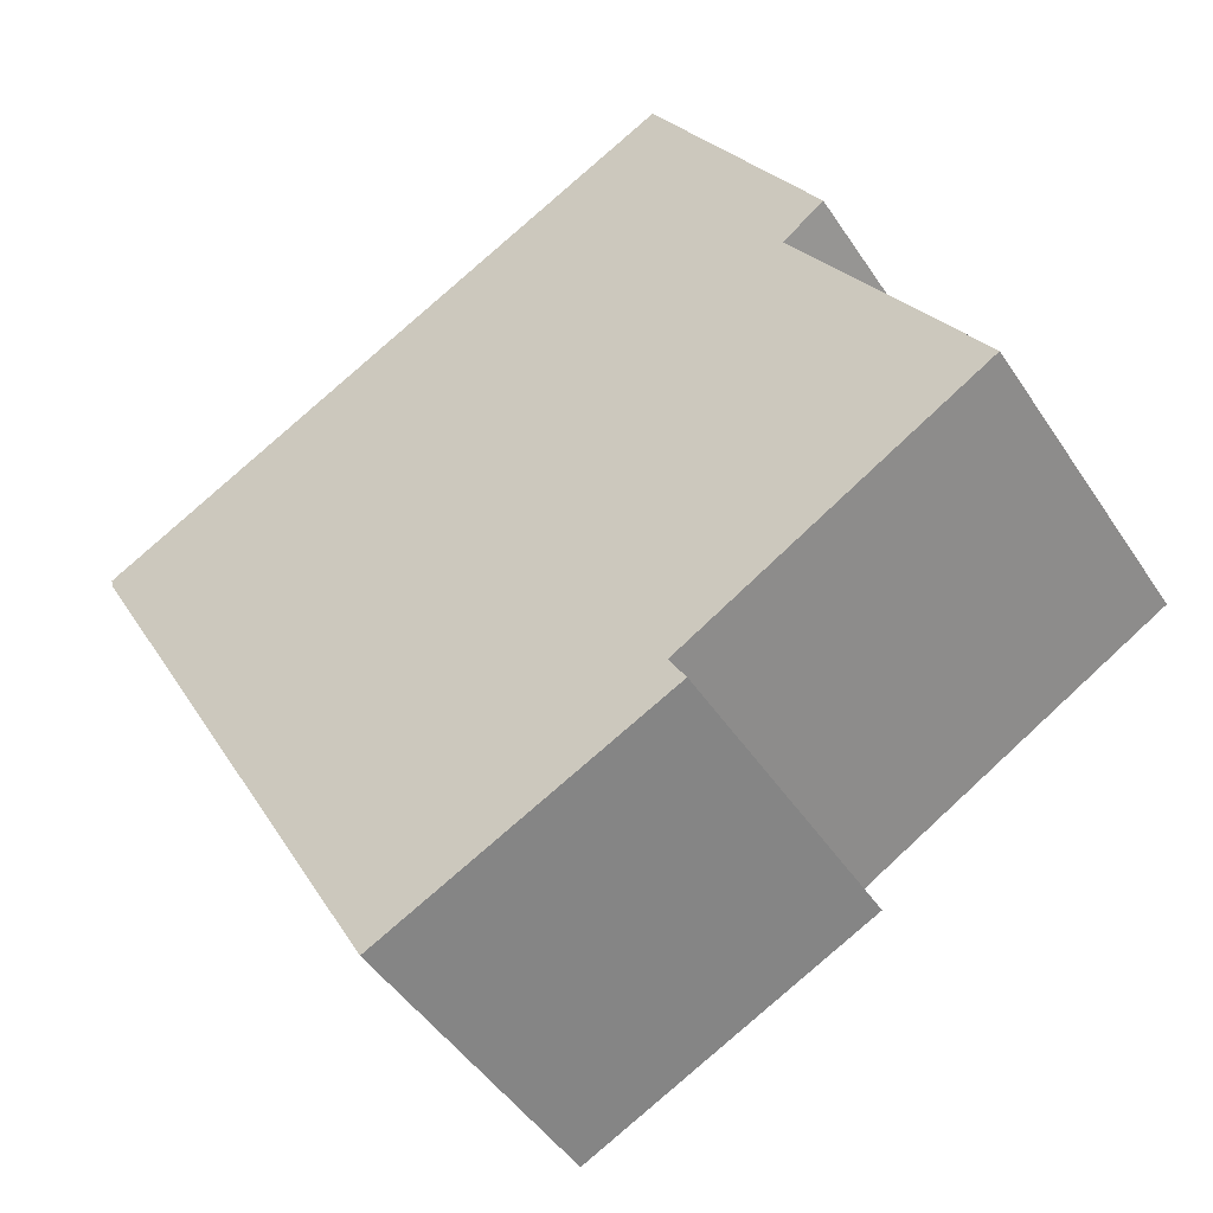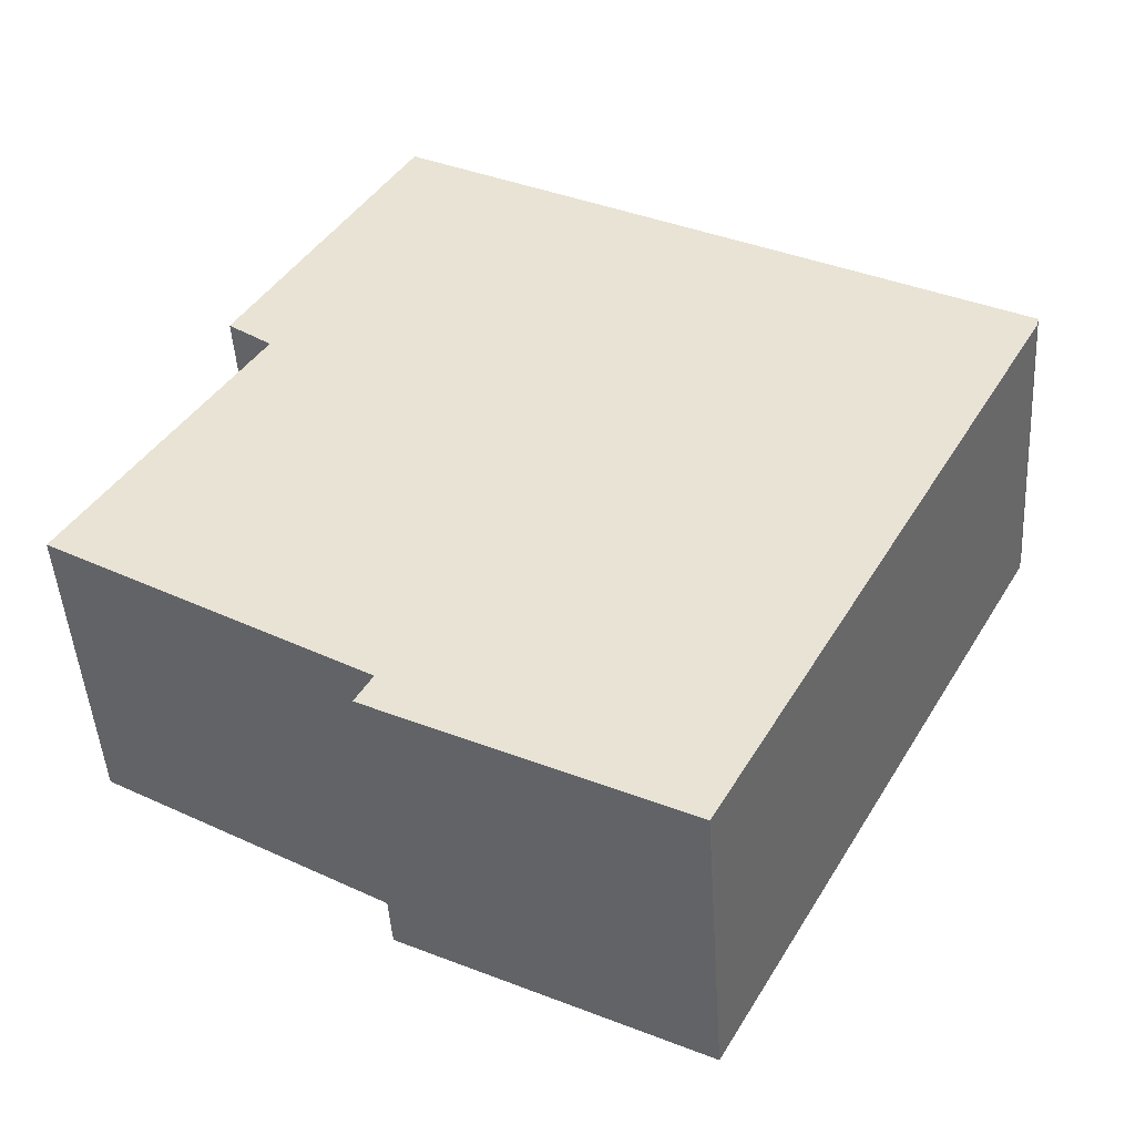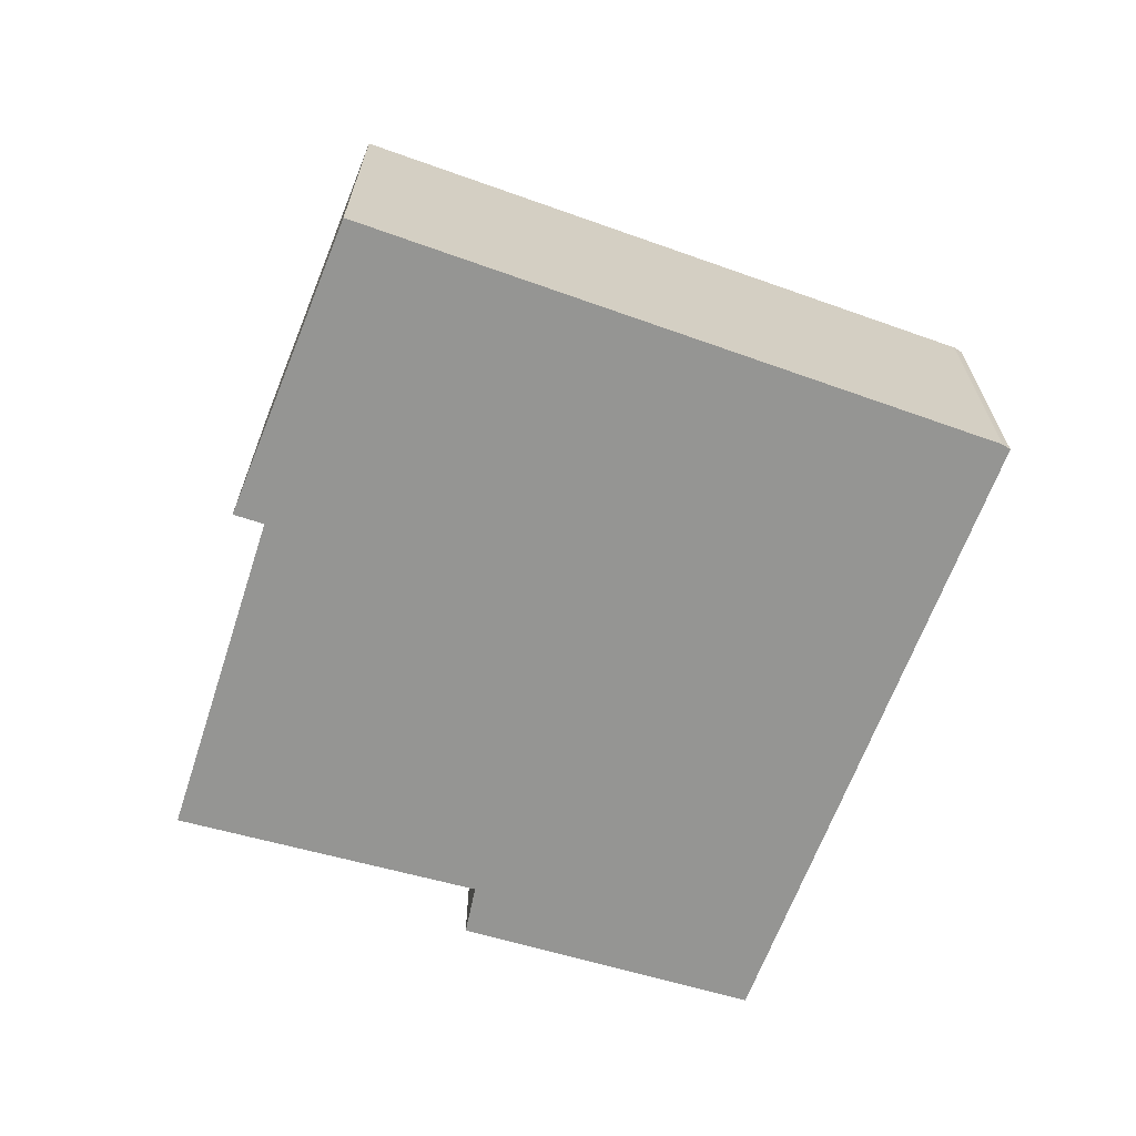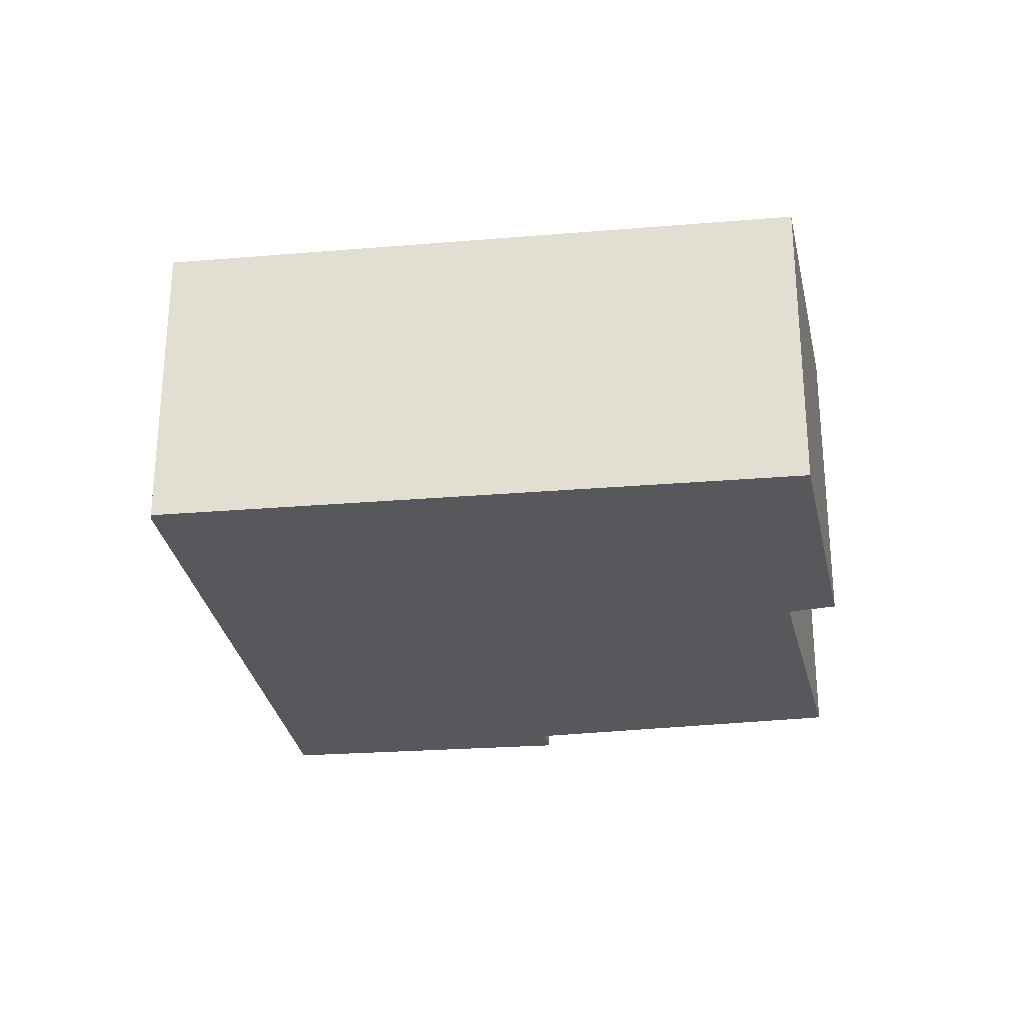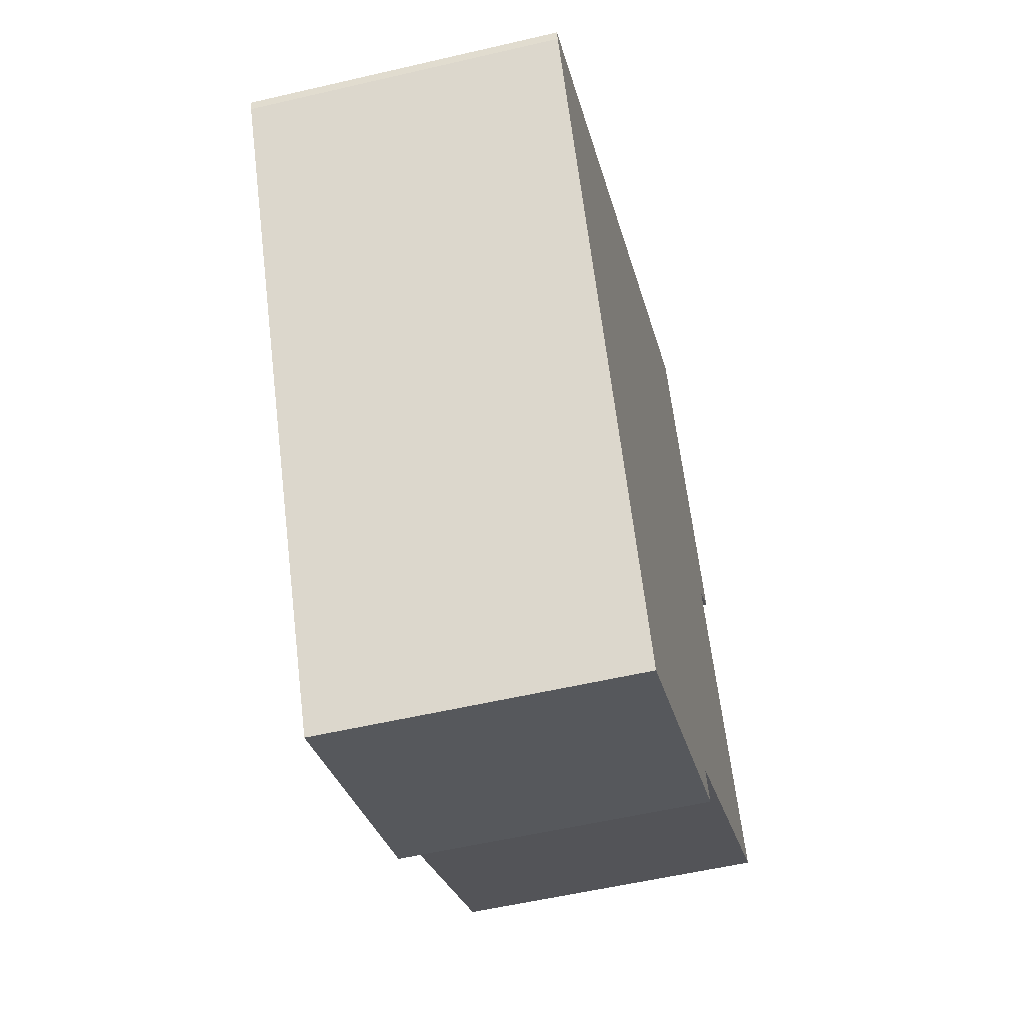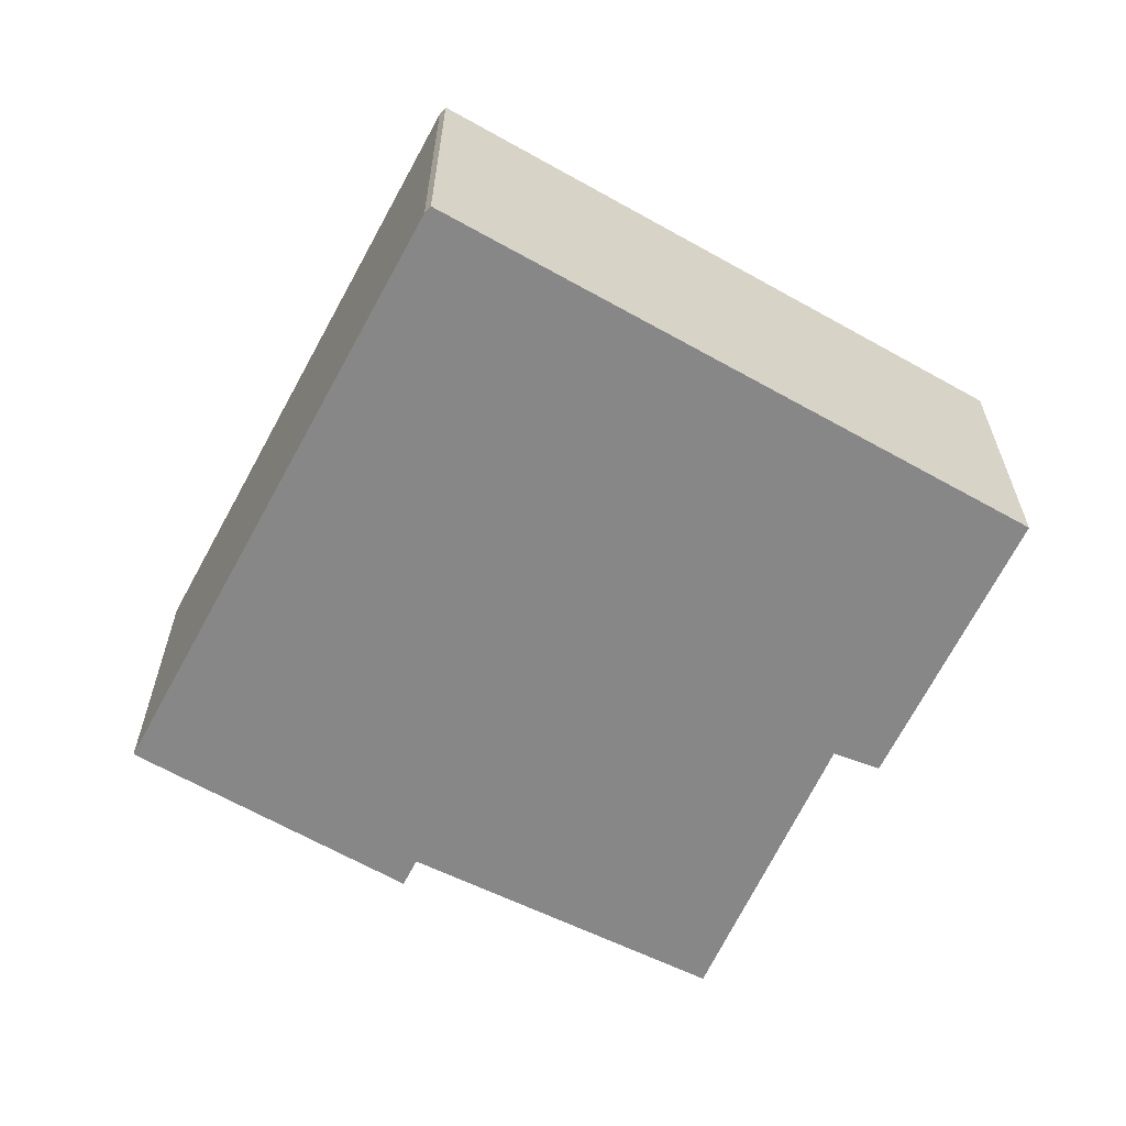
<metadata>
{"format":"obj","ext":"obj","renderer":"f3d","projection":"perspective","resolution":1024,"background":"white","views":[{"elev":-46.6,"azim":31.5,"up":"+Z"},{"elev":-46.2,"azim":-176.4,"up":"+Z"},{"elev":-67.3,"azim":-138.6,"up":"+Y"},{"elev":-27.8,"azim":-20.4,"up":"+Y"},{"elev":-54.9,"azim":-76.1,"up":"+Z"},{"elev":-62.4,"azim":-57.4,"up":"+Y"}]}
</metadata>
<code>
v  6.986 2.865 0.457
v  6.609 2.865 0.178
v  5.458 2.865 2.866
v  0.024 2.865 -0.085
v  0 2.865 1.754e-16
v  3.008 2.865 -5.465
v  5.488 2.865 -3.885
v  8.225 2.865 -2.255
v  5.64 2.865 -4.141
v  6.986 -2.798e-17 0.457
v  6.609 -1.09e-17 0.178
v  8.225 1.381e-16 -2.255
v  5.488 2.379e-16 -3.885
v  5.64 2.536e-16 -4.141
v  3.008 3.346e-16 -5.465
v  5.458 -1.755e-16 2.866
v  0.024 5.205e-18 -0.085
v  0 0 0
g defaultobject
f 1 2 3
f 3 4 5
f 4 3 6
f 6 3 7
f 7 3 2
f 7 2 8
f 9 6 7
f 10 2 1
f 2 10 11
f 12 7 8
f 7 12 13
f 14 6 9
f 6 14 15
f 11 8 2
f 8 11 12
f 13 9 7
f 9 13 14
f 16 1 3
f 1 16 10
f 15 4 6
f 4 15 17
f 17 5 4
f 5 17 18
f 18 3 5
f 3 18 16
f 14 17 15
f 17 14 13
f 17 13 12
f 17 12 18
f 18 12 11
f 18 11 16
f 16 11 10

</code>
